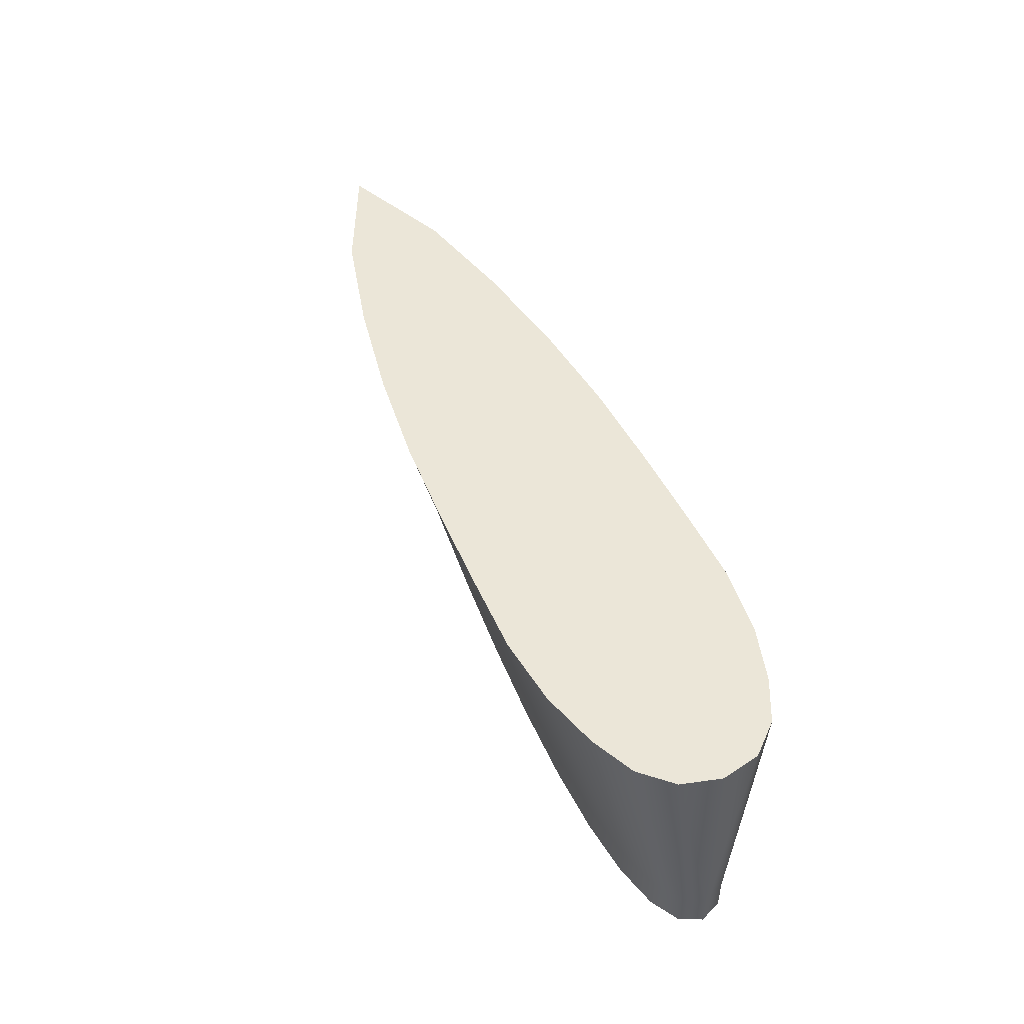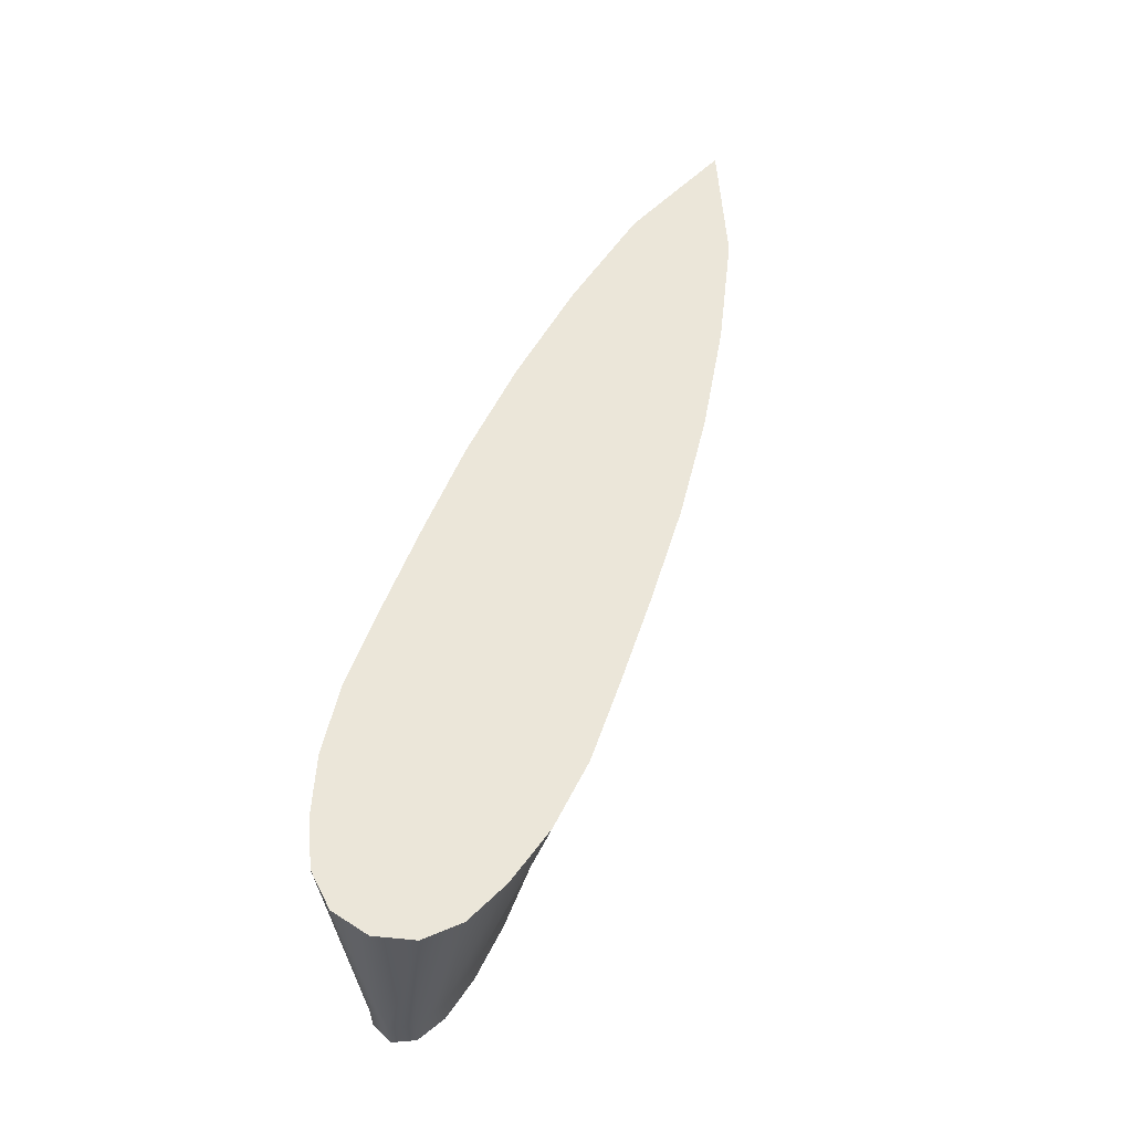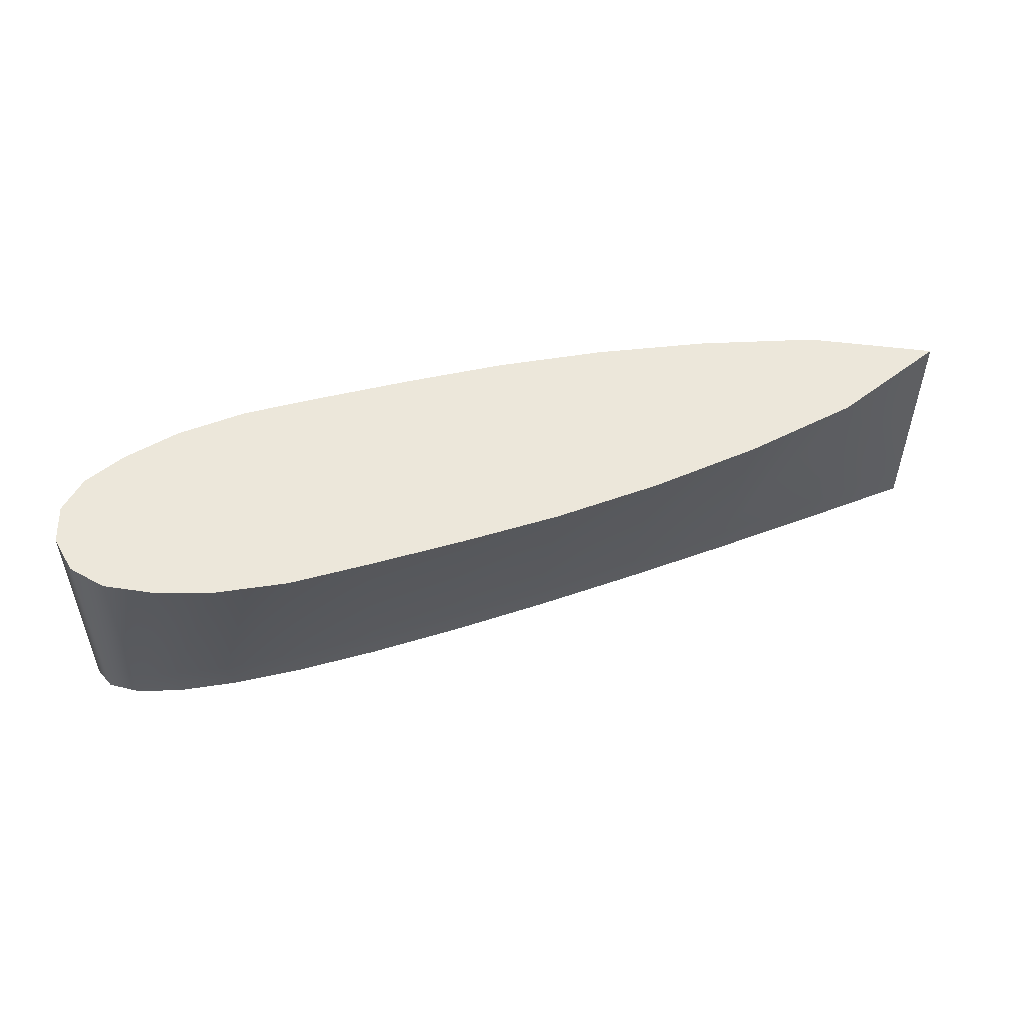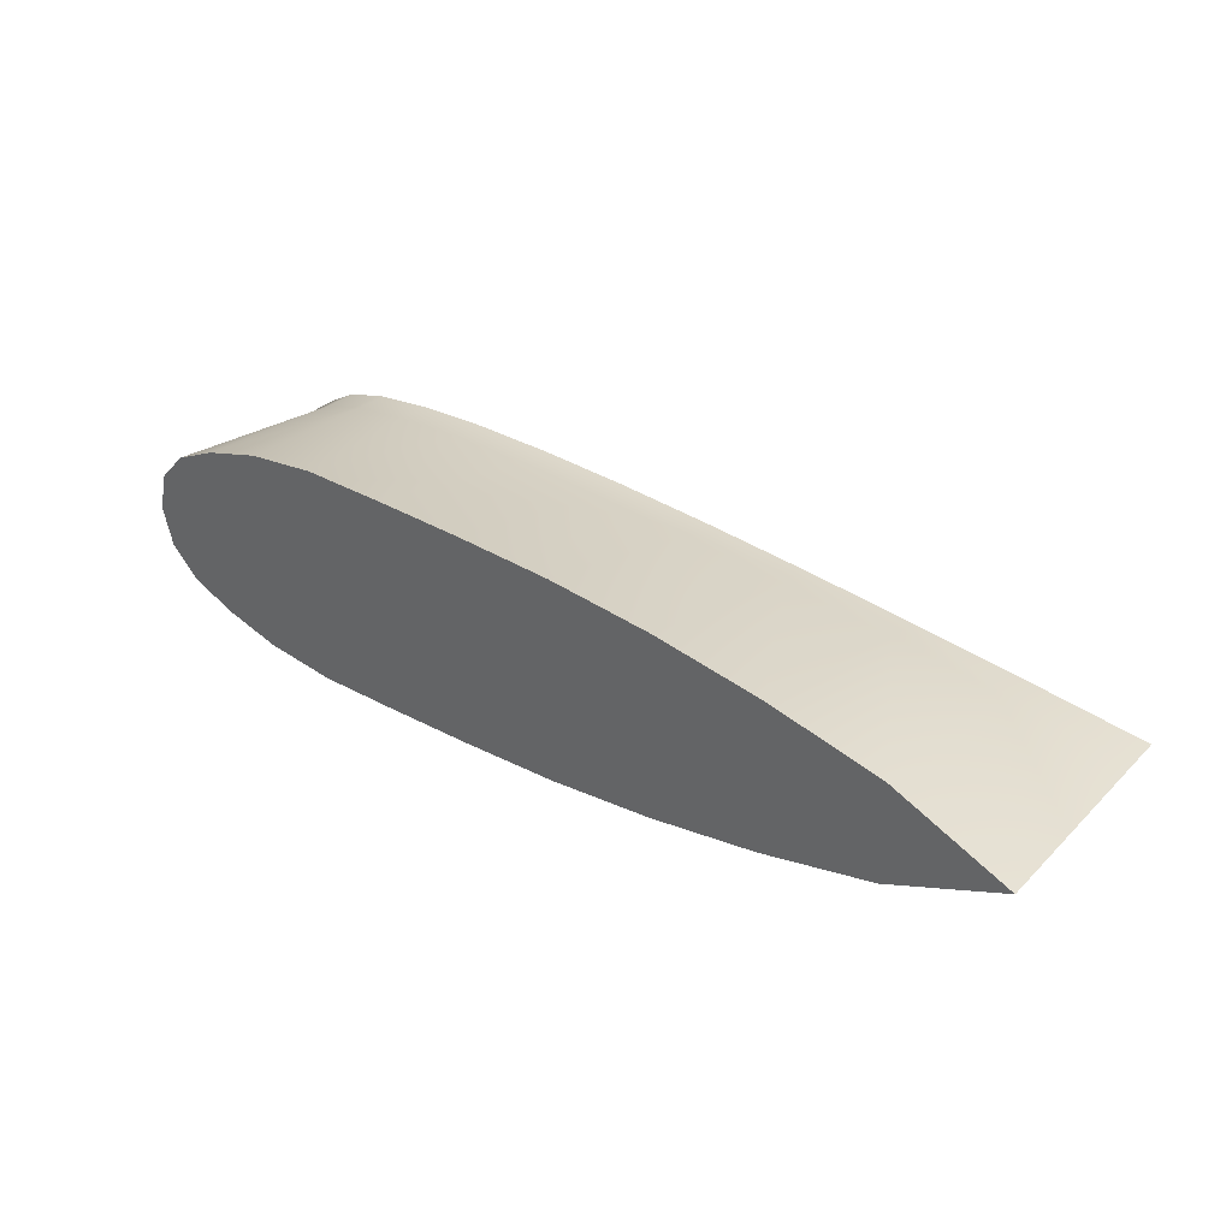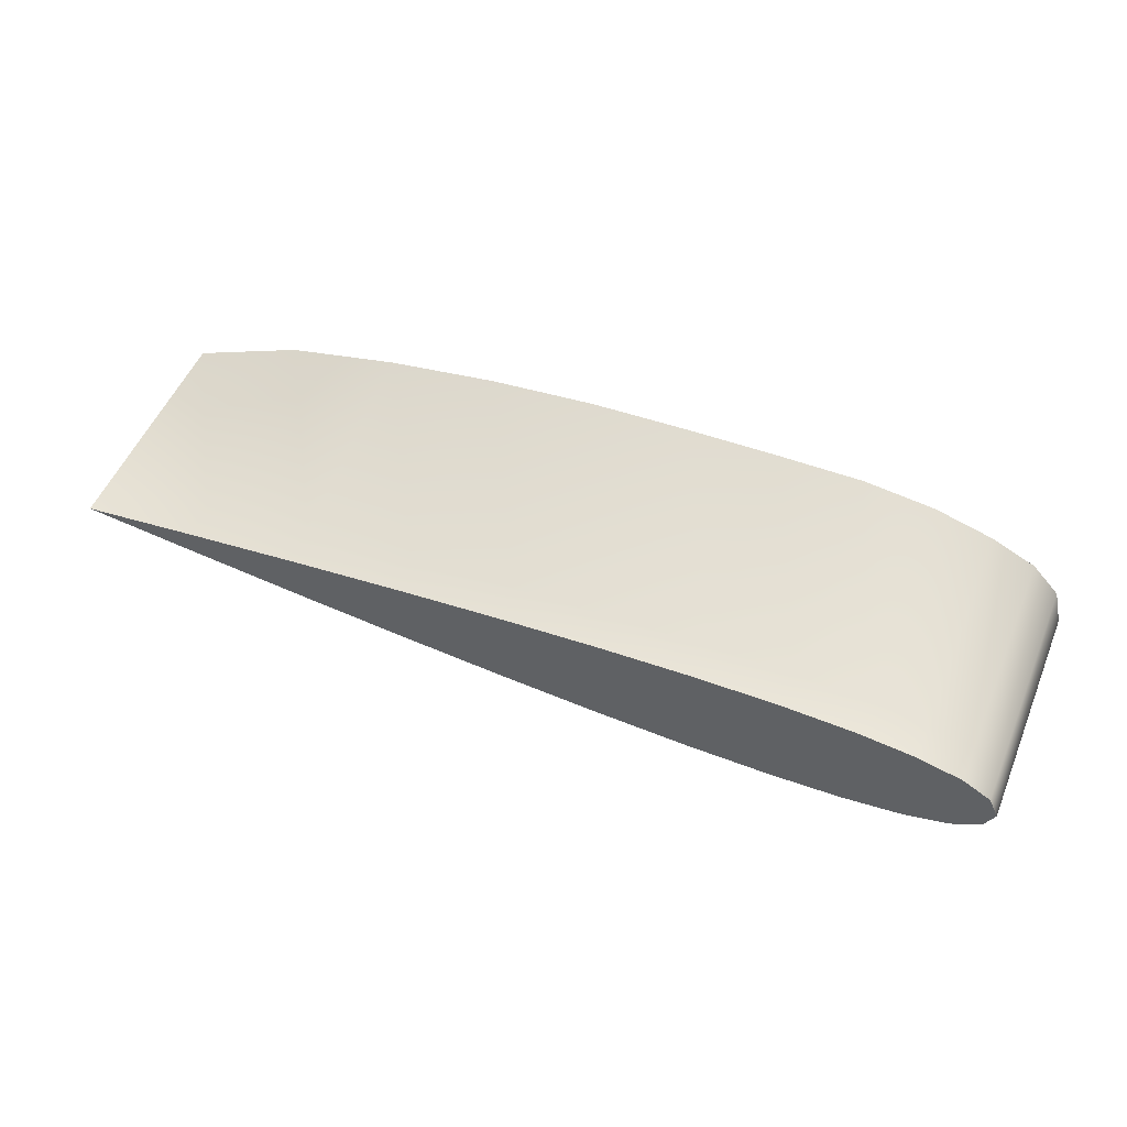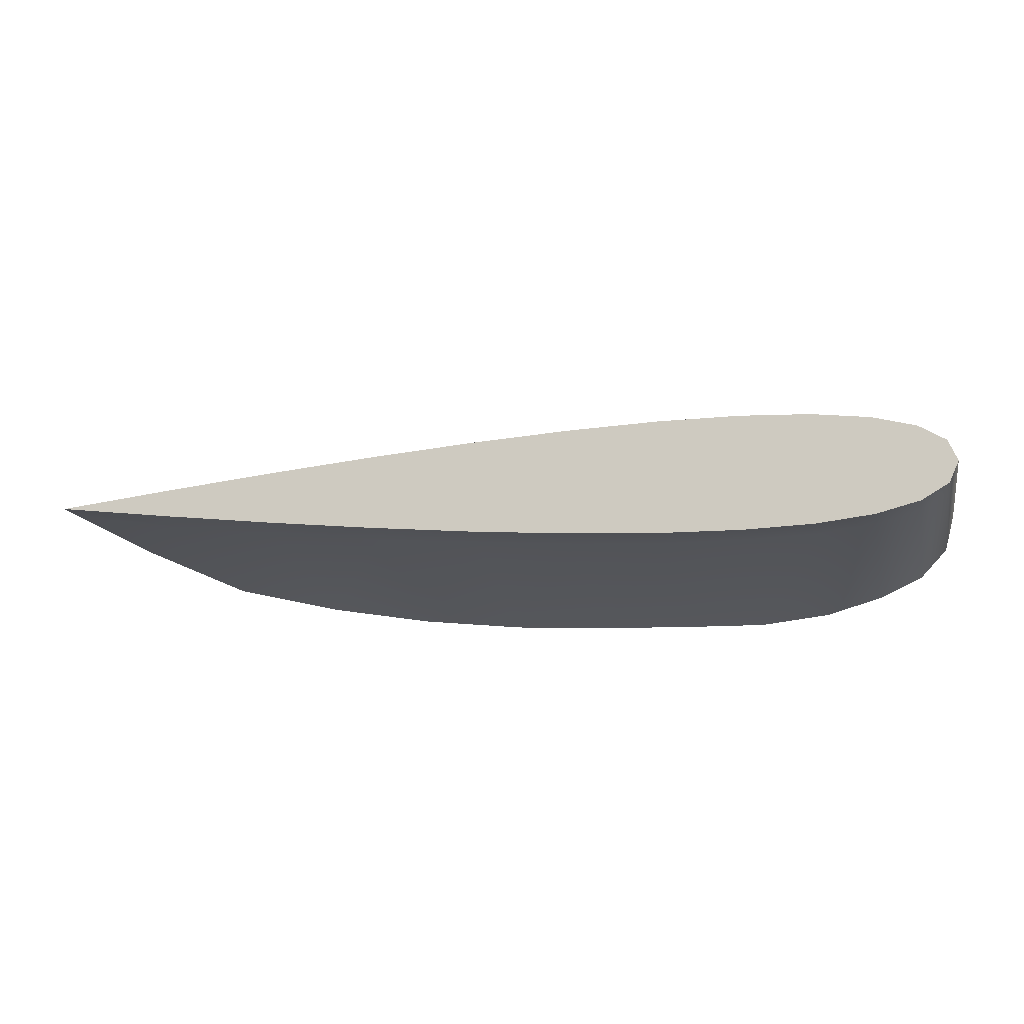
<metadata>
{"format":"obj","ext":"obj","renderer":"f3d","projection":"perspective","resolution":1024,"background":"white","views":[{"elev":46.4,"azim":-113.1,"up":"+Z"},{"elev":55.5,"azim":-70.3,"up":"+Z"},{"elev":51.7,"azim":-15.9,"up":"+Z"},{"elev":33.9,"azim":37.3,"up":"+Y"},{"elev":52.2,"azim":-157.6,"up":"+Y"},{"elev":-13.4,"azim":-167.6,"up":"+Y"}]}
</metadata>
<code>
v -1.959 0.1663 0.5
v -1.841 0.2915 0.5
v -1.654 0.3791 0.5
v -1.405 0.4511 0.5
v -1.101 0.4872 0.5
v -0.7484 0.4841 0.5
v -0.354 0.475 0.5
v 0.07503 0.4562 0.5
v 0.5319 0.4101 0.5
v 1.01 0.3326 0.5
v 1.501 0.2182 0.5
v -2 0 0.5
v -1.959 -0.1663 0.5
v -1.841 -0.2915 0.5
v -1.654 -0.3791 0.5
v -1.405 -0.4511 0.5
v -1.101 -0.4872 0.5
v -0.7484 -0.4841 0.5
v -0.354 -0.475 0.5
v 0.07503 -0.4562 0.5
v 0.5319 -0.4101 0.5
v 1.01 -0.3326 0.5
v 1.501 -0.2182 0.5
v 2 0 0.5
v -2 0 -0.5
v -1.959 0.09155 -0.5
v -1.841 0.1605 -0.5
v -1.654 0.2088 -0.5
v -1.405 0.2379 -0.5
v -1.101 0.2499 -0.5
v -0.7484 0.2464 -0.5
v -0.354 0.2292 -0.5
v 0.07503 0.2001 -0.5
v 0.5319 0.1608 -0.5
v 1.01 0.1132 -0.5
v 1.501 0.05903 -0.5
v 2 0 -0.5
v -2 0 -0.5
v -1.959 -0.09155 -0.5
v -1.841 -0.1605 -0.5
v -1.654 -0.2088 -0.5
v -1.405 -0.2379 -0.5
v -1.101 -0.2499 -0.5
v -0.7484 -0.2464 -0.5
v -0.354 -0.2292 -0.5
v 0.07503 -0.2001 -0.5
v 0.5319 -0.1608 -0.5
v 1.01 -0.1132 -0.5
v 1.501 -0.05903 -0.5
v -1.959 0.09155 -0.5
v -1.841 0.1605 -0.5
v -1.654 0.2088 -0.5
v -1.405 0.2379 -0.5
v -1.101 0.2499 -0.5
v -0.7484 0.2464 -0.5
v -0.354 0.2292 -0.5
v 0.07503 0.2001 -0.5
v 0.5319 0.1608 -0.5
v 1.01 0.1132 -0.5
v 1.501 0.05903 -0.5
v 2 0 -0.5
v -2 0 -0.5
v -1.959 -0.09155 -0.5
v -1.841 -0.1605 -0.5
v -1.654 -0.2088 -0.5
v -1.405 -0.2379 -0.5
v -1.101 -0.2499 -0.5
v -0.7484 -0.2464 -0.5
v -0.354 -0.2292 -0.5
v 0.07503 -0.2001 -0.5
v 0.5319 -0.1608 -0.5
v 1.01 -0.1132 -0.5
v 1.501 -0.05903 -0.5
v -1.959 0.1663 0.5
v -1.841 0.2915 0.5
v -1.654 0.3791 0.5
v -1.405 0.4511 0.5
v -1.101 0.4872 0.5
v -0.7484 0.4841 0.5
v -0.354 0.475 0.5
v 0.07503 0.4562 0.5
v 0.5319 0.4101 0.5
v 1.01 0.3326 0.5
v 1.501 0.2182 0.5
v 2 0 0.5
v -2 0 0.5
v -1.959 -0.1663 0.5
v -1.841 -0.2915 0.5
v -1.654 -0.3791 0.5
v -1.405 -0.4511 0.5
v -1.101 -0.4872 0.5
v -0.7484 -0.4841 0.5
v -0.354 -0.475 0.5
v 0.07503 -0.4562 0.5
v 0.5319 -0.4101 0.5
v 1.01 -0.3326 0.5
v 1.501 -0.2182 0.5
v 2 0 -0.5
v 2 0 0.5
v 2 0 -0.35
v 1.501 0.07627 -0.35
v -1.101 0.2627 -0.35
v -1.405 0.2483 -0.35
v 0.07503 -0.2194 -0.35
v -0.354 -0.2448 -0.35
v -1.959 -0.09454 -0.35
v -2 0 -0.35
v -0.7484 0.2595 -0.35
v 0.5319 -0.1824 -0.35
v -1.841 -0.1658 -0.35
v -0.354 0.2448 -0.35
v 1.01 -0.1344 -0.35
v -1.654 -0.2156 -0.35
v 0.07503 0.2194 -0.35
v 1.501 -0.07627 -0.35
v -1.959 0.09454 -0.35
v -1.405 -0.2483 -0.35
v 0.5319 0.1824 -0.35
v -1.841 0.1658 -0.35
v -1.101 -0.2627 -0.35
v 1.01 0.1344 -0.35
v -1.654 0.2156 -0.35
v -0.7484 -0.2595 -0.35
v 2 0 -0.35
f 5 12 17
f 23 24 11
f 11 10 23
f 10 9 22
f 23 10 22
f 9 8 20
f 8 7 19
f 7 6 19
f 6 5 18
f 19 6 18
f 5 4 12
f 4 3 12
f 3 2 1
f 1 12 3
f 12 13 15
f 13 14 15
f 15 16 12
f 16 17 12
f 17 18 5
f 19 20 8
f 20 21 9
f 21 22 9
f 48 35 49
f 26 38 25
f 38 40 39
f 40 27 41
f 41 28 42
f 27 28 41
f 42 30 43
f 43 31 44
f 44 31 45
f 45 32 46
f 31 32 45
f 46 34 47
f 47 35 48
f 37 49 36
f 36 49 35
f 35 47 34
f 34 46 33
f 33 46 32
f 31 43 30
f 30 42 29
f 29 42 28
f 27 38 26
f 38 27 40
f 101 99 100
f 103 78 102
f 105 94 93
f 107 87 86
f 102 79 108
f 104 95 94
f 106 88 87
f 108 80 111
f 109 96 95
f 110 89 88
f 111 81 114
f 112 97 96
f 107 74 116
f 113 90 89
f 114 82 118
f 116 75 119
f 117 91 90
f 118 83 121
f 119 76 122
f 120 92 91
f 121 84 101
f 124 97 115
f 122 77 103
f 123 93 92
f 68 105 123
f 52 103 53
f 61 115 73
f 59 101 60
f 67 123 120
f 51 122 52
f 58 121 59
f 66 120 117
f 50 119 51
f 57 118 58
f 65 117 113
f 62 116 50
f 72 115 112
f 56 114 57
f 64 113 110
f 71 112 109
f 55 111 56
f 63 110 106
f 70 109 104
f 54 108 55
f 62 106 107
f 69 104 105
f 53 102 54
f 60 100 98
f 101 84 99
f 103 77 78
f 105 104 94
f 107 106 87
f 102 78 79
f 104 109 95
f 106 110 88
f 108 79 80
f 109 112 96
f 110 113 89
f 111 80 81
f 112 115 97
f 107 86 74
f 113 117 90
f 114 81 82
f 116 74 75
f 117 120 91
f 118 82 83
f 119 75 76
f 120 123 92
f 121 83 84
f 124 85 97
f 122 76 77
f 123 105 93
f 68 69 105
f 52 122 103
f 61 124 115
f 59 121 101
f 67 68 123
f 51 119 122
f 58 118 121
f 66 67 120
f 50 116 119
f 57 114 118
f 65 66 117
f 62 107 116
f 72 73 115
f 56 111 114
f 64 65 113
f 71 72 112
f 55 108 111
f 63 64 110
f 70 71 109
f 54 102 108
f 62 63 106
f 69 70 104
f 53 103 102
f 60 101 100

</code>
